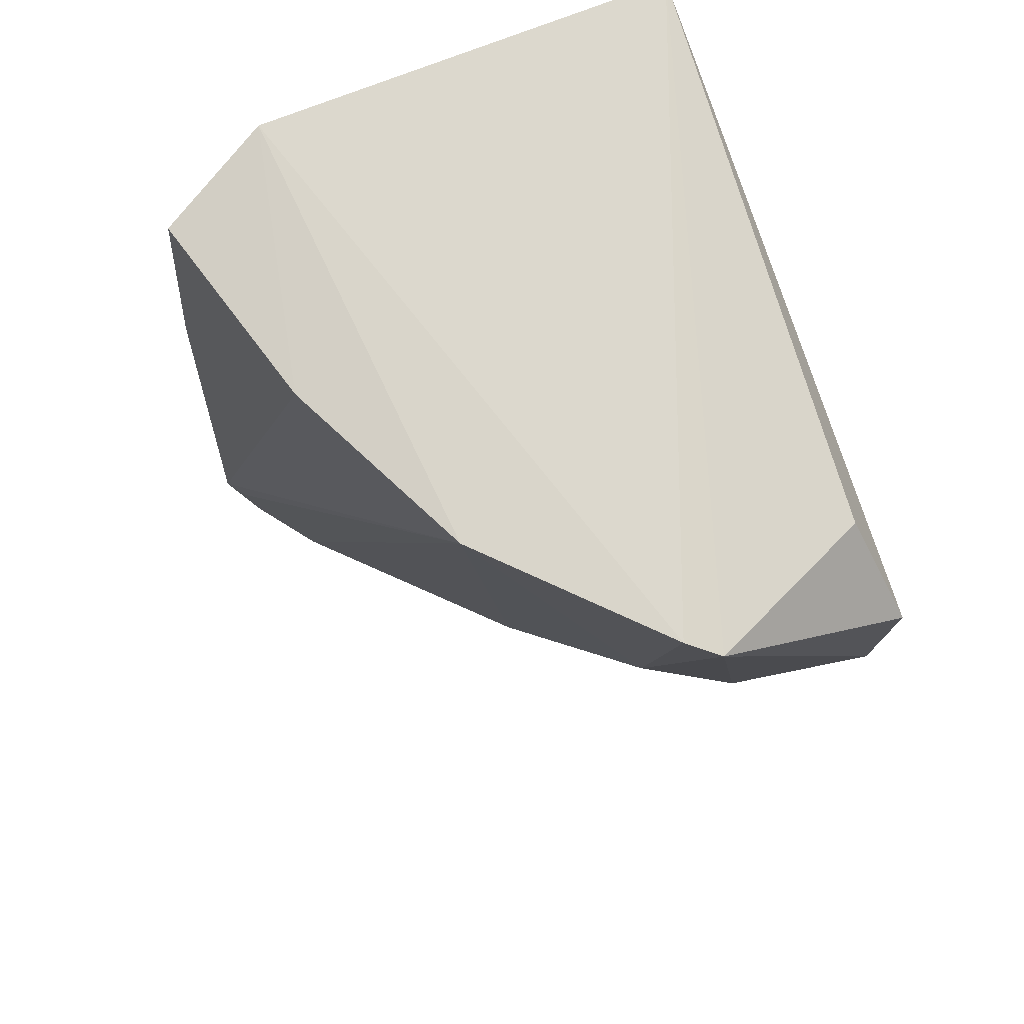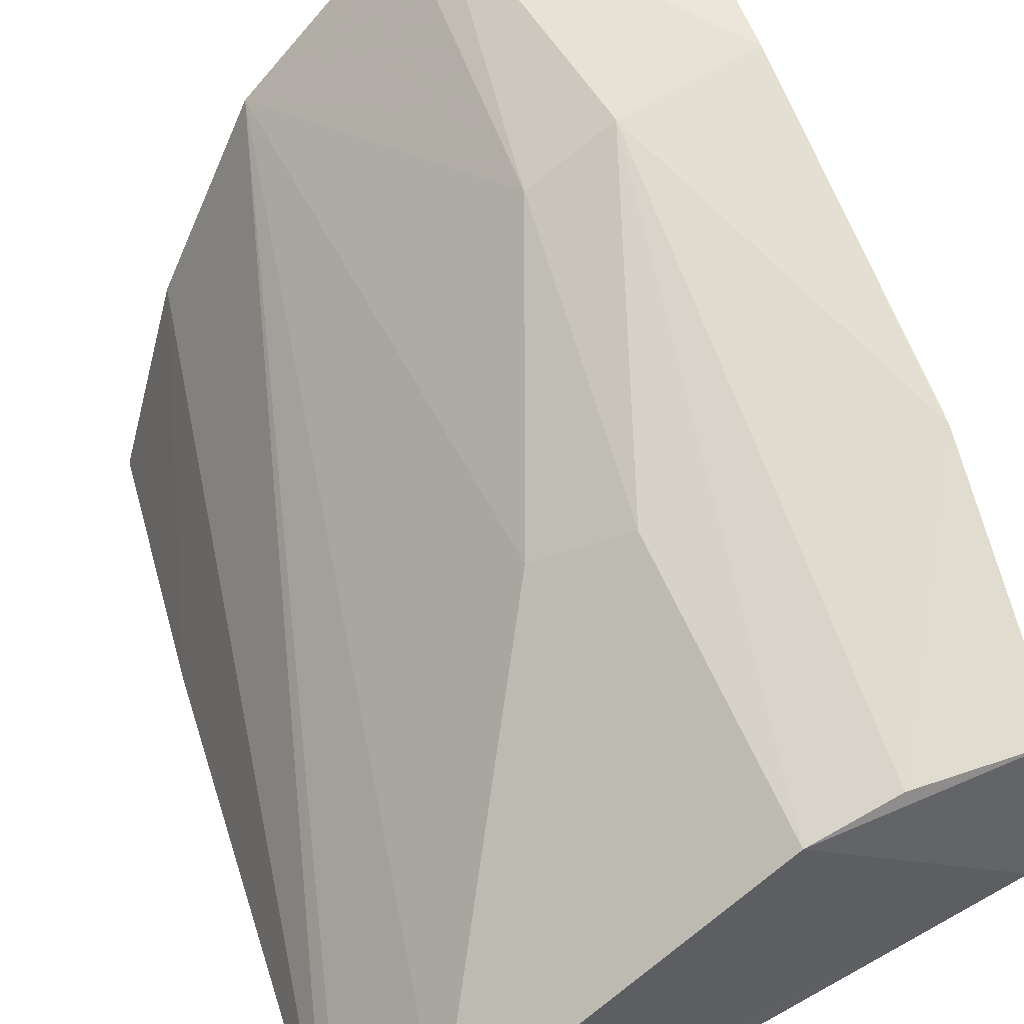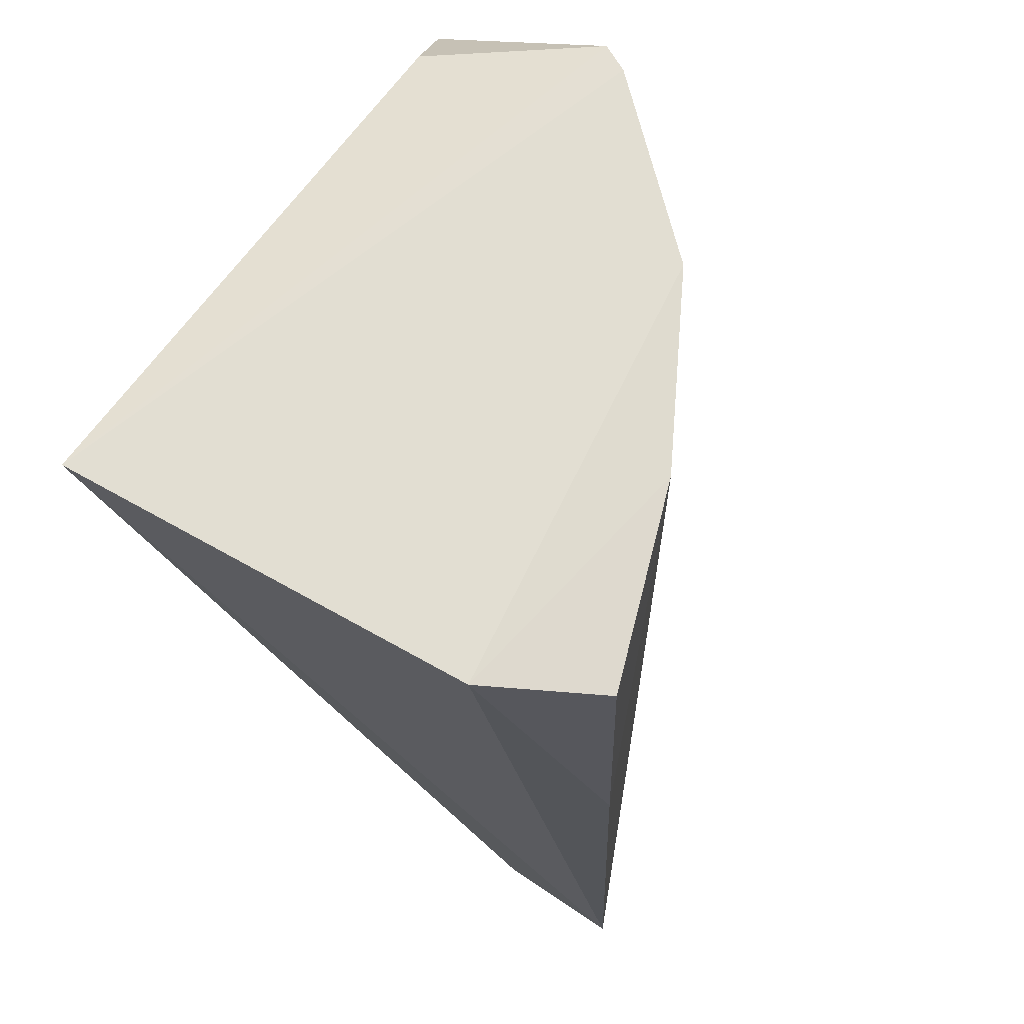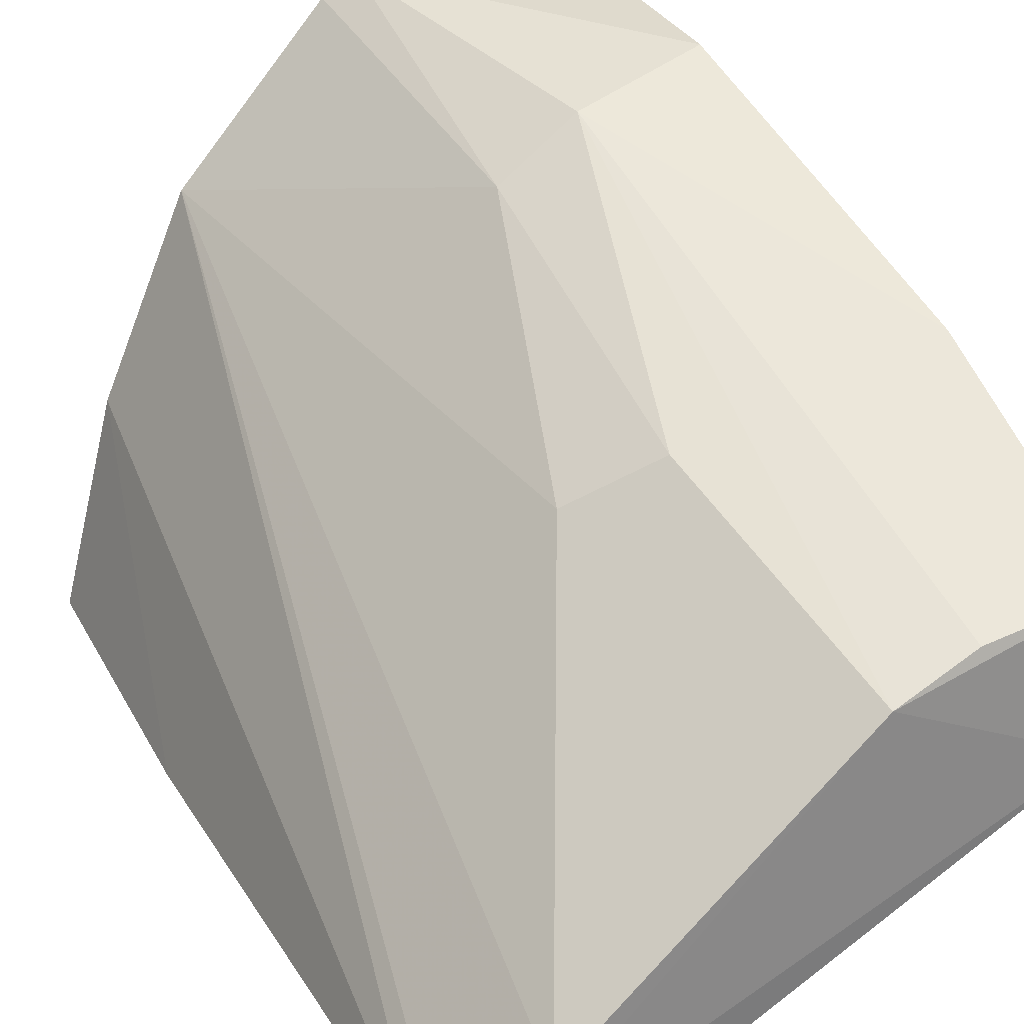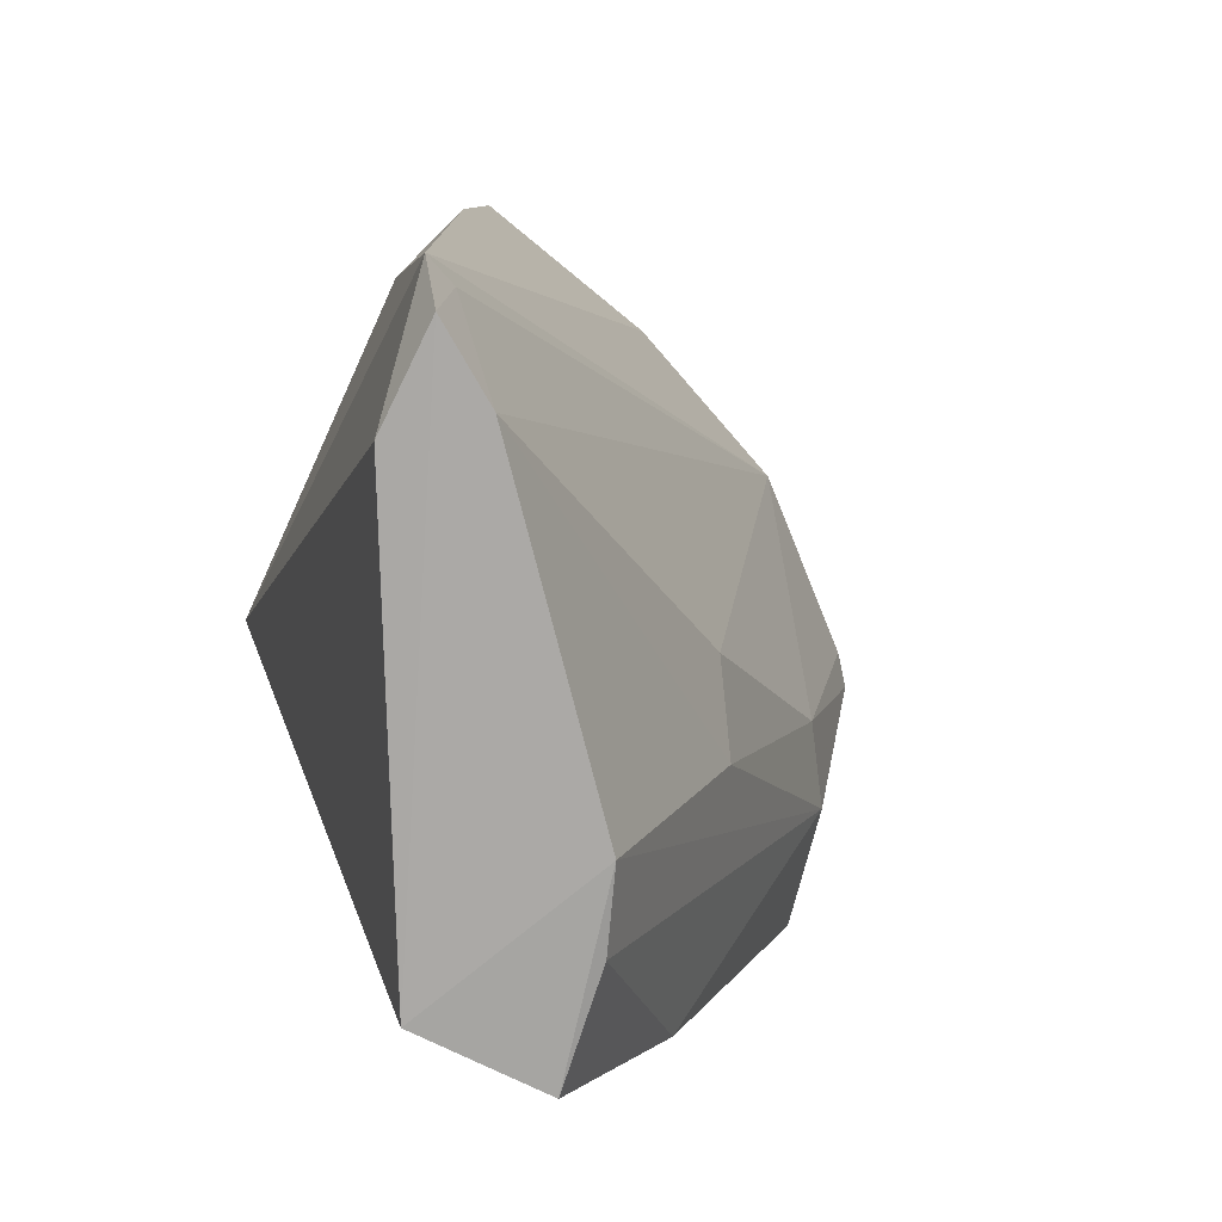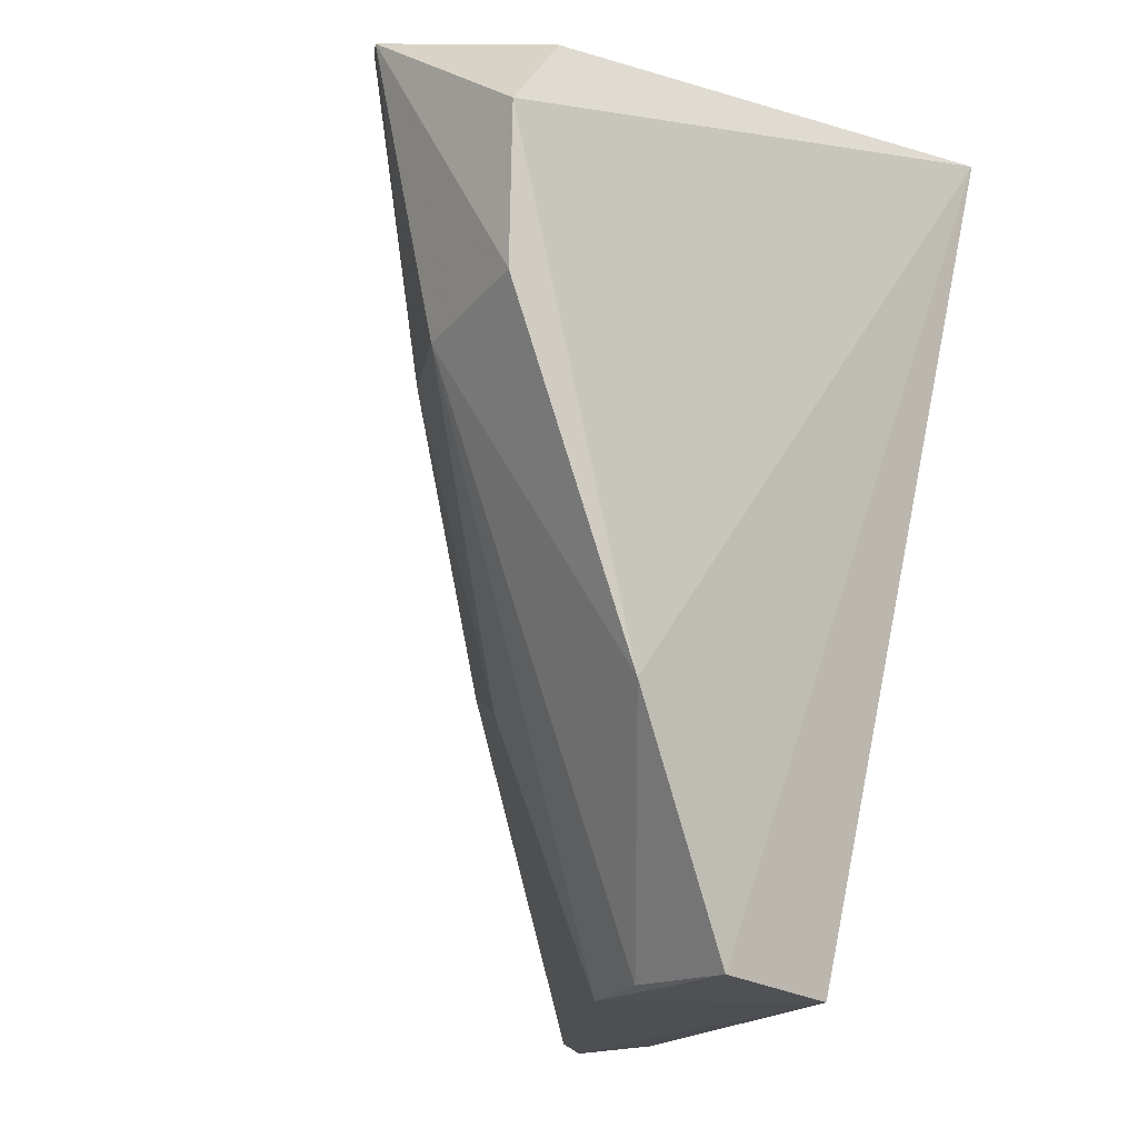
<metadata>
{"format":"obj","ext":"obj","renderer":"f3d","projection":"perspective","resolution":1024,"background":"white","views":[{"elev":72.4,"azim":-20.7,"up":"+Y"},{"elev":45.2,"azim":-19.0,"up":"+Z"},{"elev":67.9,"azim":-149.8,"up":"+Y"},{"elev":31.2,"azim":-29.0,"up":"+Z"},{"elev":-75.3,"azim":-113.8,"up":"+Y"},{"elev":-16.4,"azim":47.4,"up":"+Y"}]}
</metadata>
<code>
v 0.001359 -0.007916 0.09068
v 0.001772 -0.06925 0.07059
v 0.001765 0.003959 0.03744
v -0.03314 0.003777 0.03798
v -0.04342 -0.07021 0.04281
v -0.01755 0.003844 0.08889
v 0.002539 -0.04941 0.07974
v 0.0008473 -0.07028 0.05895
v -0.04571 -0.06495 0.04075
v -0.001058 -0.0002238 0.08396
v -0.0106 -0.0228 0.08815
v -0.03447 -0.07011 0.04245
v -0.01522 -0.06952 0.06726
v -0.03776 0.002649 0.06001
v -0.03015 0.003447 0.0759
v -0.01501 0.003006 0.09072
v 0.0006106 -0.02096 0.09031
v -0.02472 -0.04484 0.07142
v -0.008438 -0.06907 0.06956
v -0.04257 0.002086 0.04309
v -0.04424 -0.06304 0.04334
v -0.0173 -0.02328 0.08407
v -0.01808 -0.04788 0.07518
v -0.03911 -0.06998 0.0486
v -0.04403 -0.02093 0.0414
f 6 3 4
f 7 2 3
f 7 3 1
f 8 3 2
f 9 4 3
f 10 1 3
f 12 8 5
f 12 3 8
f 12 9 3
f 12 5 9
f 13 8 2
f 13 5 8
f 15 14 9
f 15 6 4
f 15 4 14
f 16 1 10
f 16 10 3
f 16 3 6
f 17 11 7
f 17 7 1
f 17 16 11
f 17 1 16
f 19 13 2
f 19 2 7
f 19 7 11
f 19 11 13
f 20 14 4
f 21 15 9
f 21 9 5
f 22 16 6
f 22 11 16
f 22 6 15
f 22 15 18
f 23 13 11
f 23 22 18
f 23 11 22
f 24 5 13
f 24 23 18
f 24 13 23
f 24 18 15
f 24 21 5
f 24 15 21
f 25 20 4
f 25 4 9
f 25 9 14
f 25 14 20

</code>
